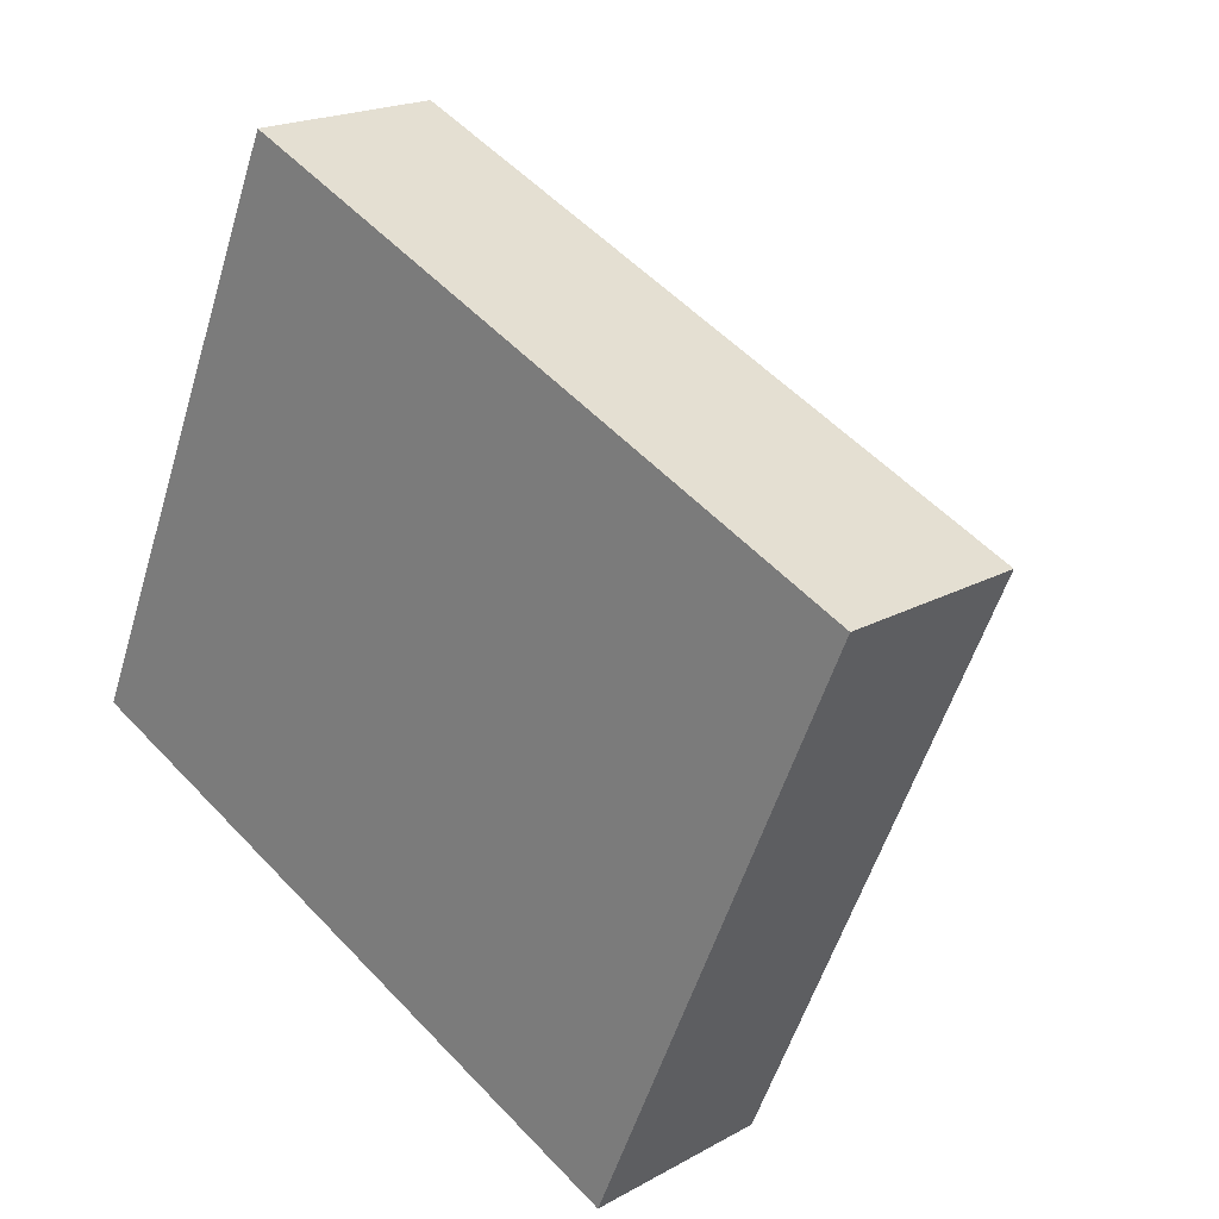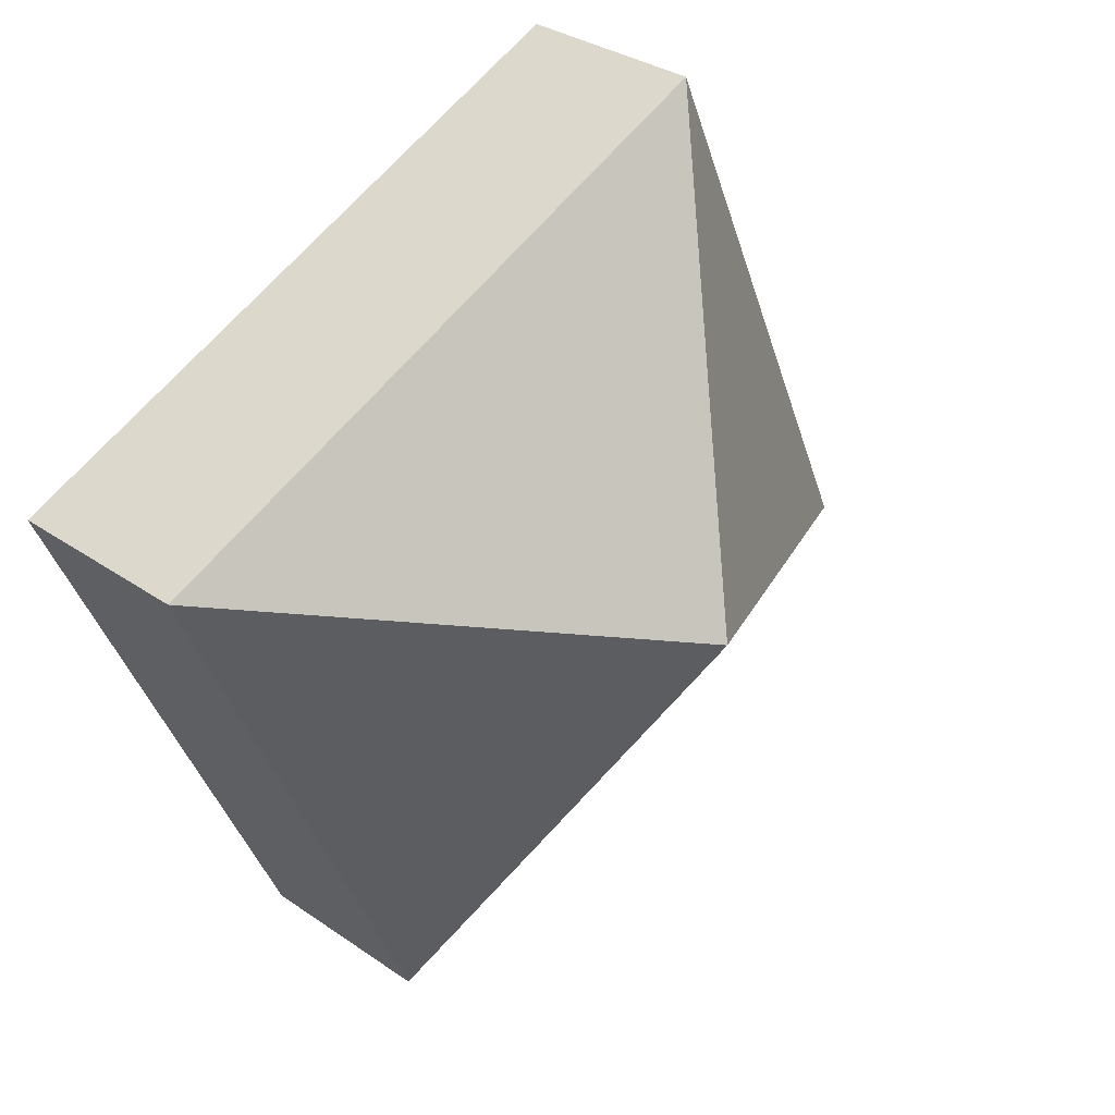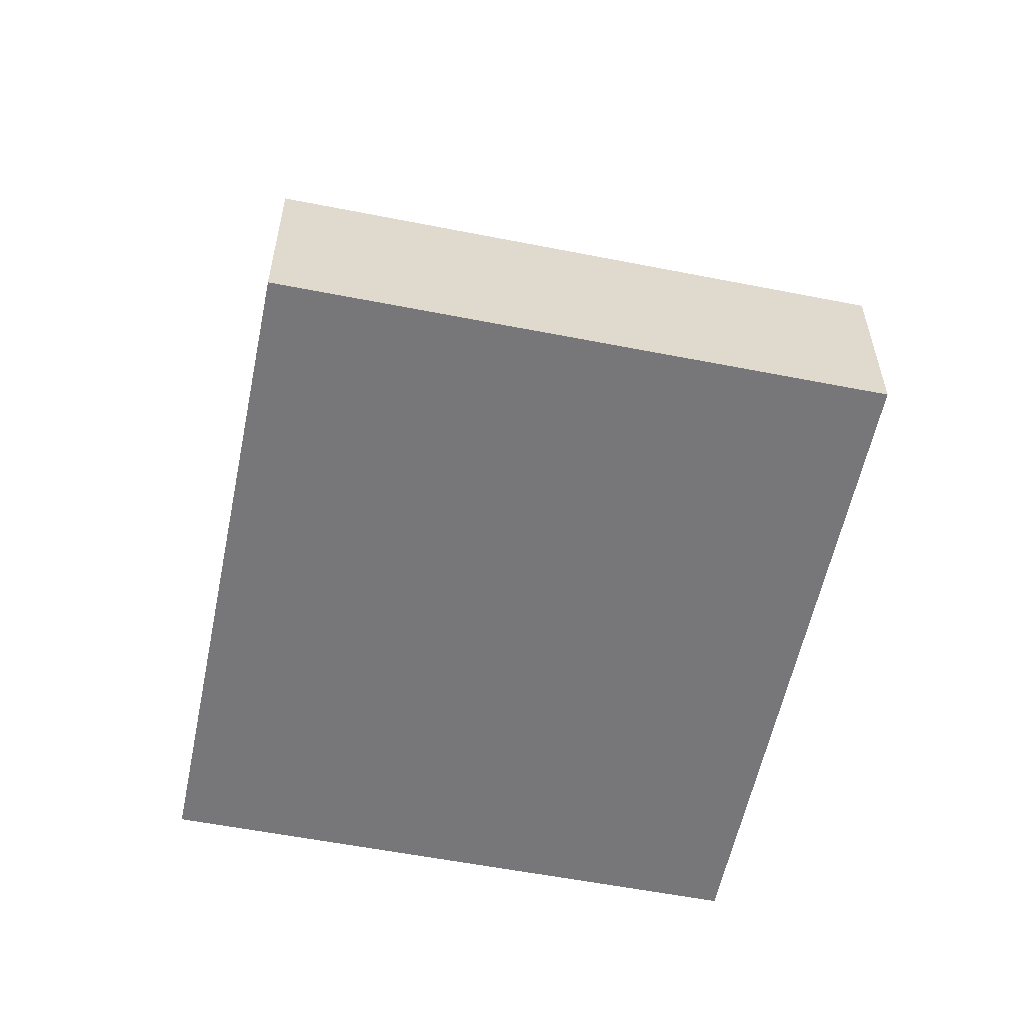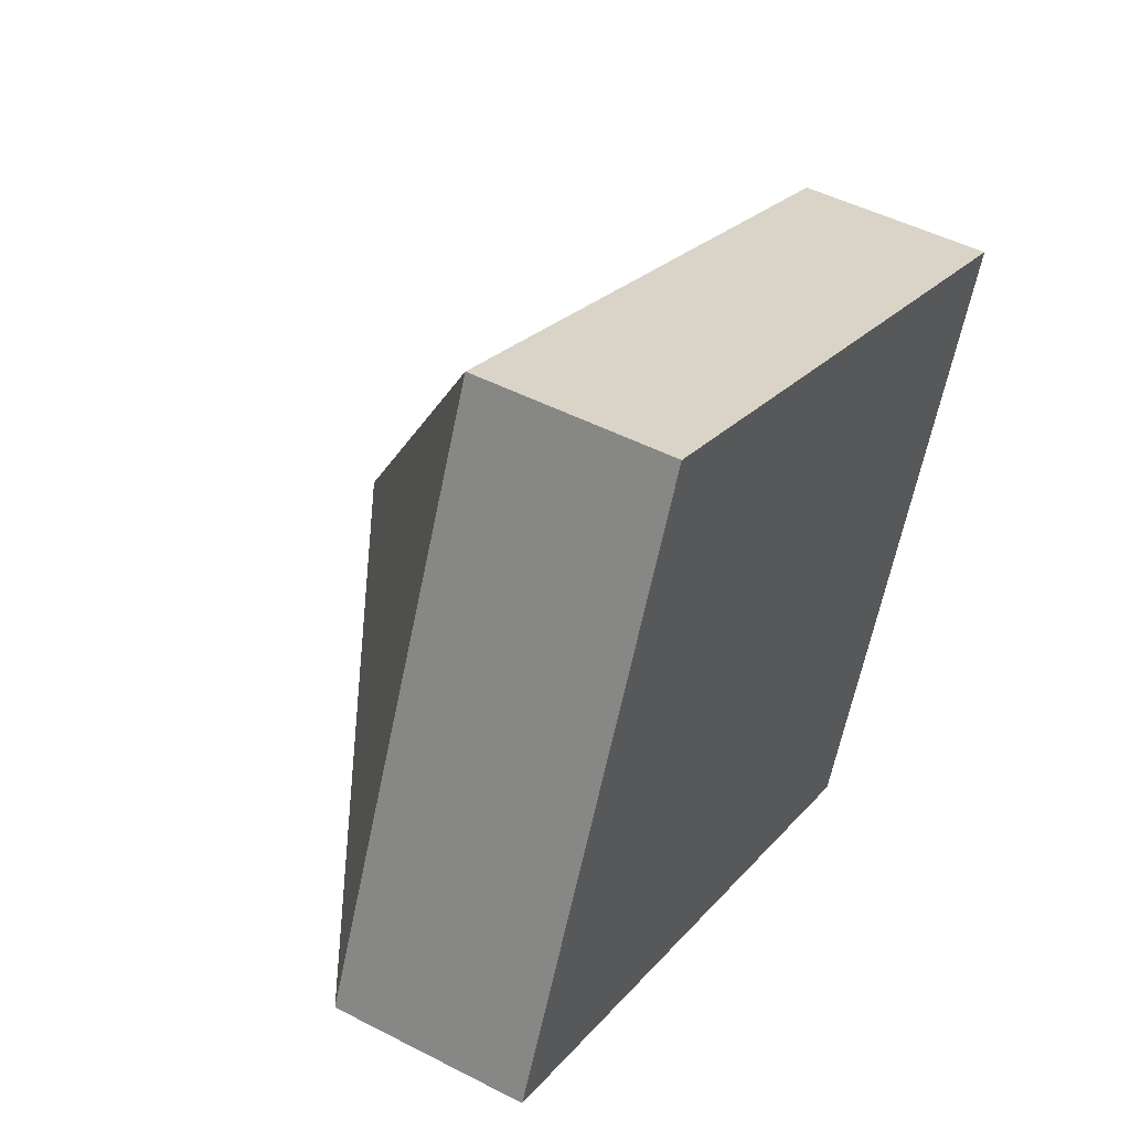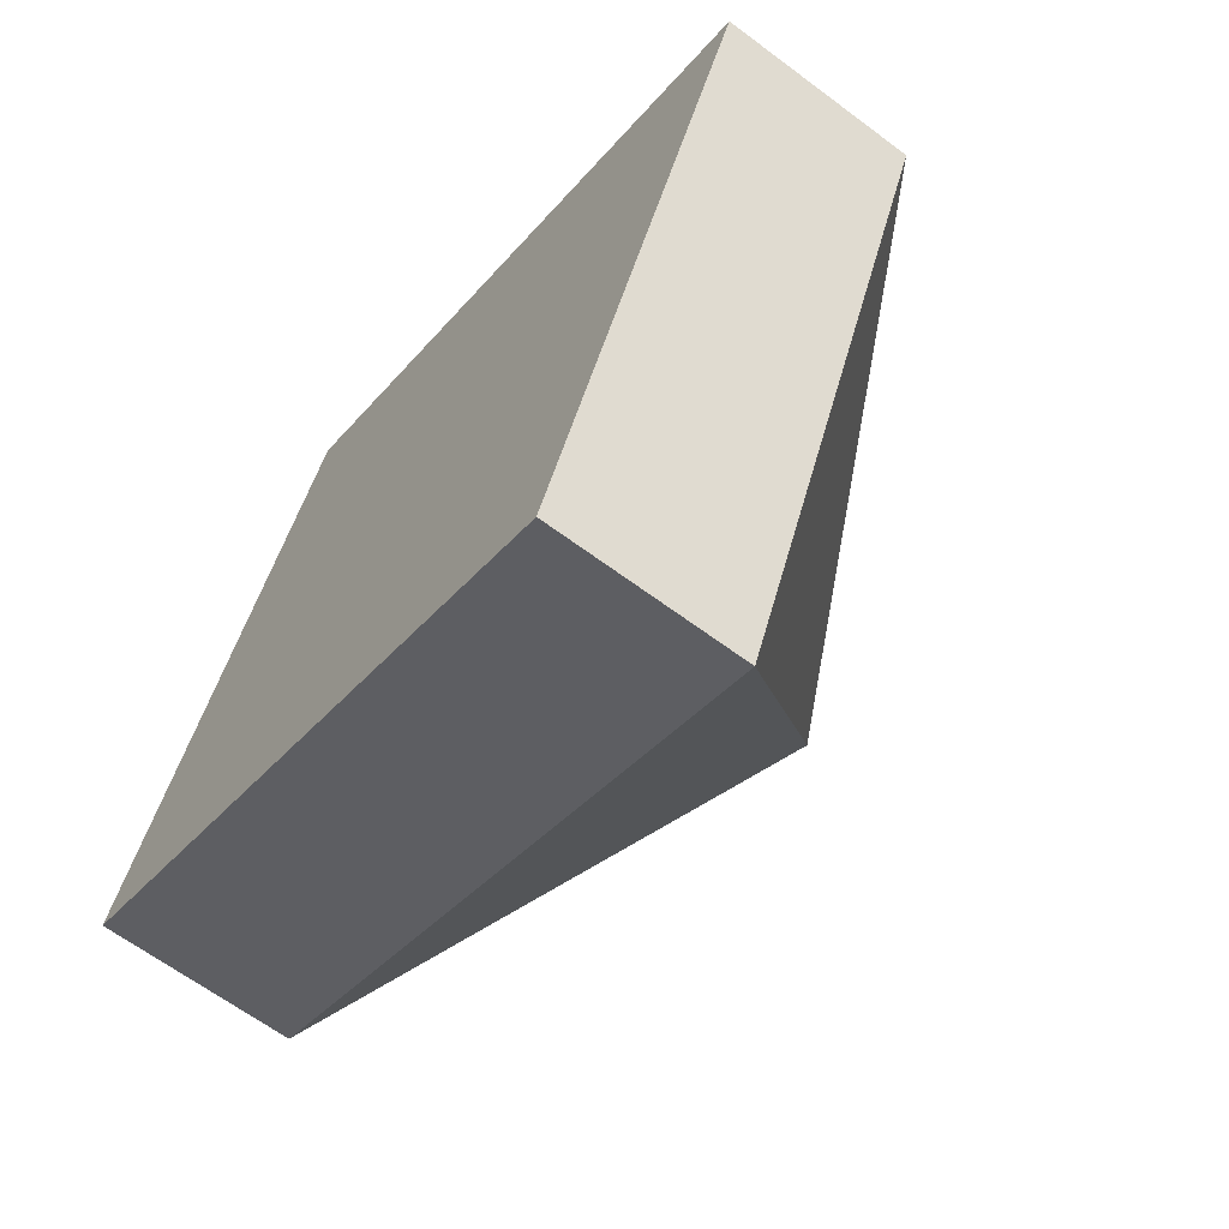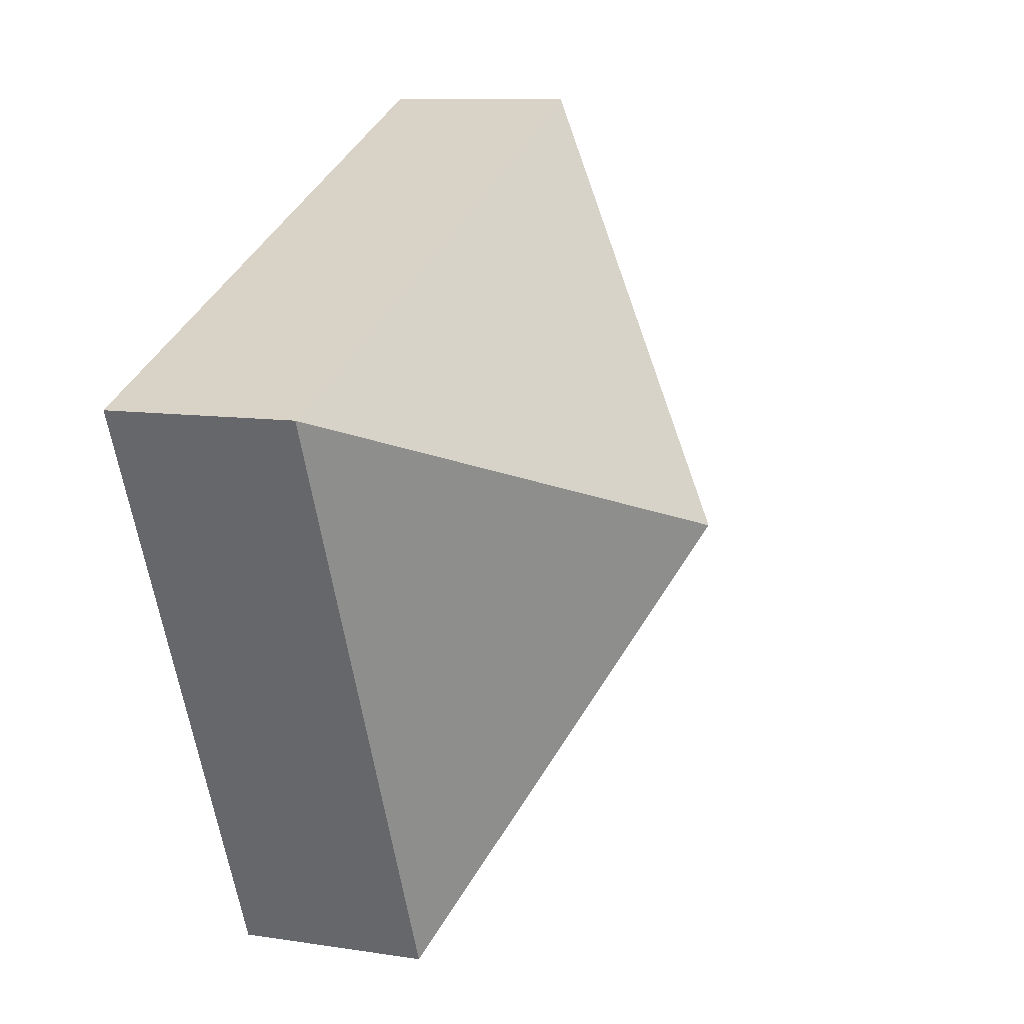
<metadata>
{"format":"obj","ext":"obj","renderer":"f3d","projection":"perspective","resolution":1024,"background":"white","views":[{"elev":19.6,"azim":44.0,"up":"+Z"},{"elev":32.5,"azim":133.9,"up":"+Z"},{"elev":-57.2,"azim":-78.0,"up":"+Y"},{"elev":48.1,"azim":-59.9,"up":"+Z"},{"elev":-63.9,"azim":52.9,"up":"+Z"},{"elev":9.5,"azim":112.3,"up":"+Z"}]}
</metadata>
<code>
v  3.62 3.5 1.205
v  7.24 1.576 2.41
v  5.201 1.576 -2.267
v  2.039 1.568 4.677
v  0 1.576 9.65e-17
v  5.201 1.388e-16 -2.267
v  0 0 0
v  2.039 -2.864e-16 4.677
v  7.24 -1.476e-16 2.41
g defaultobject
f 1 2 3
f 1 4 2
f 1 3 5
f 1 5 4
f 6 5 3
f 5 6 7
f 7 4 5
f 4 7 8
f 4 9 2
f 9 4 8
f 9 3 2
f 3 9 6
f 6 8 7
f 8 6 9

</code>
